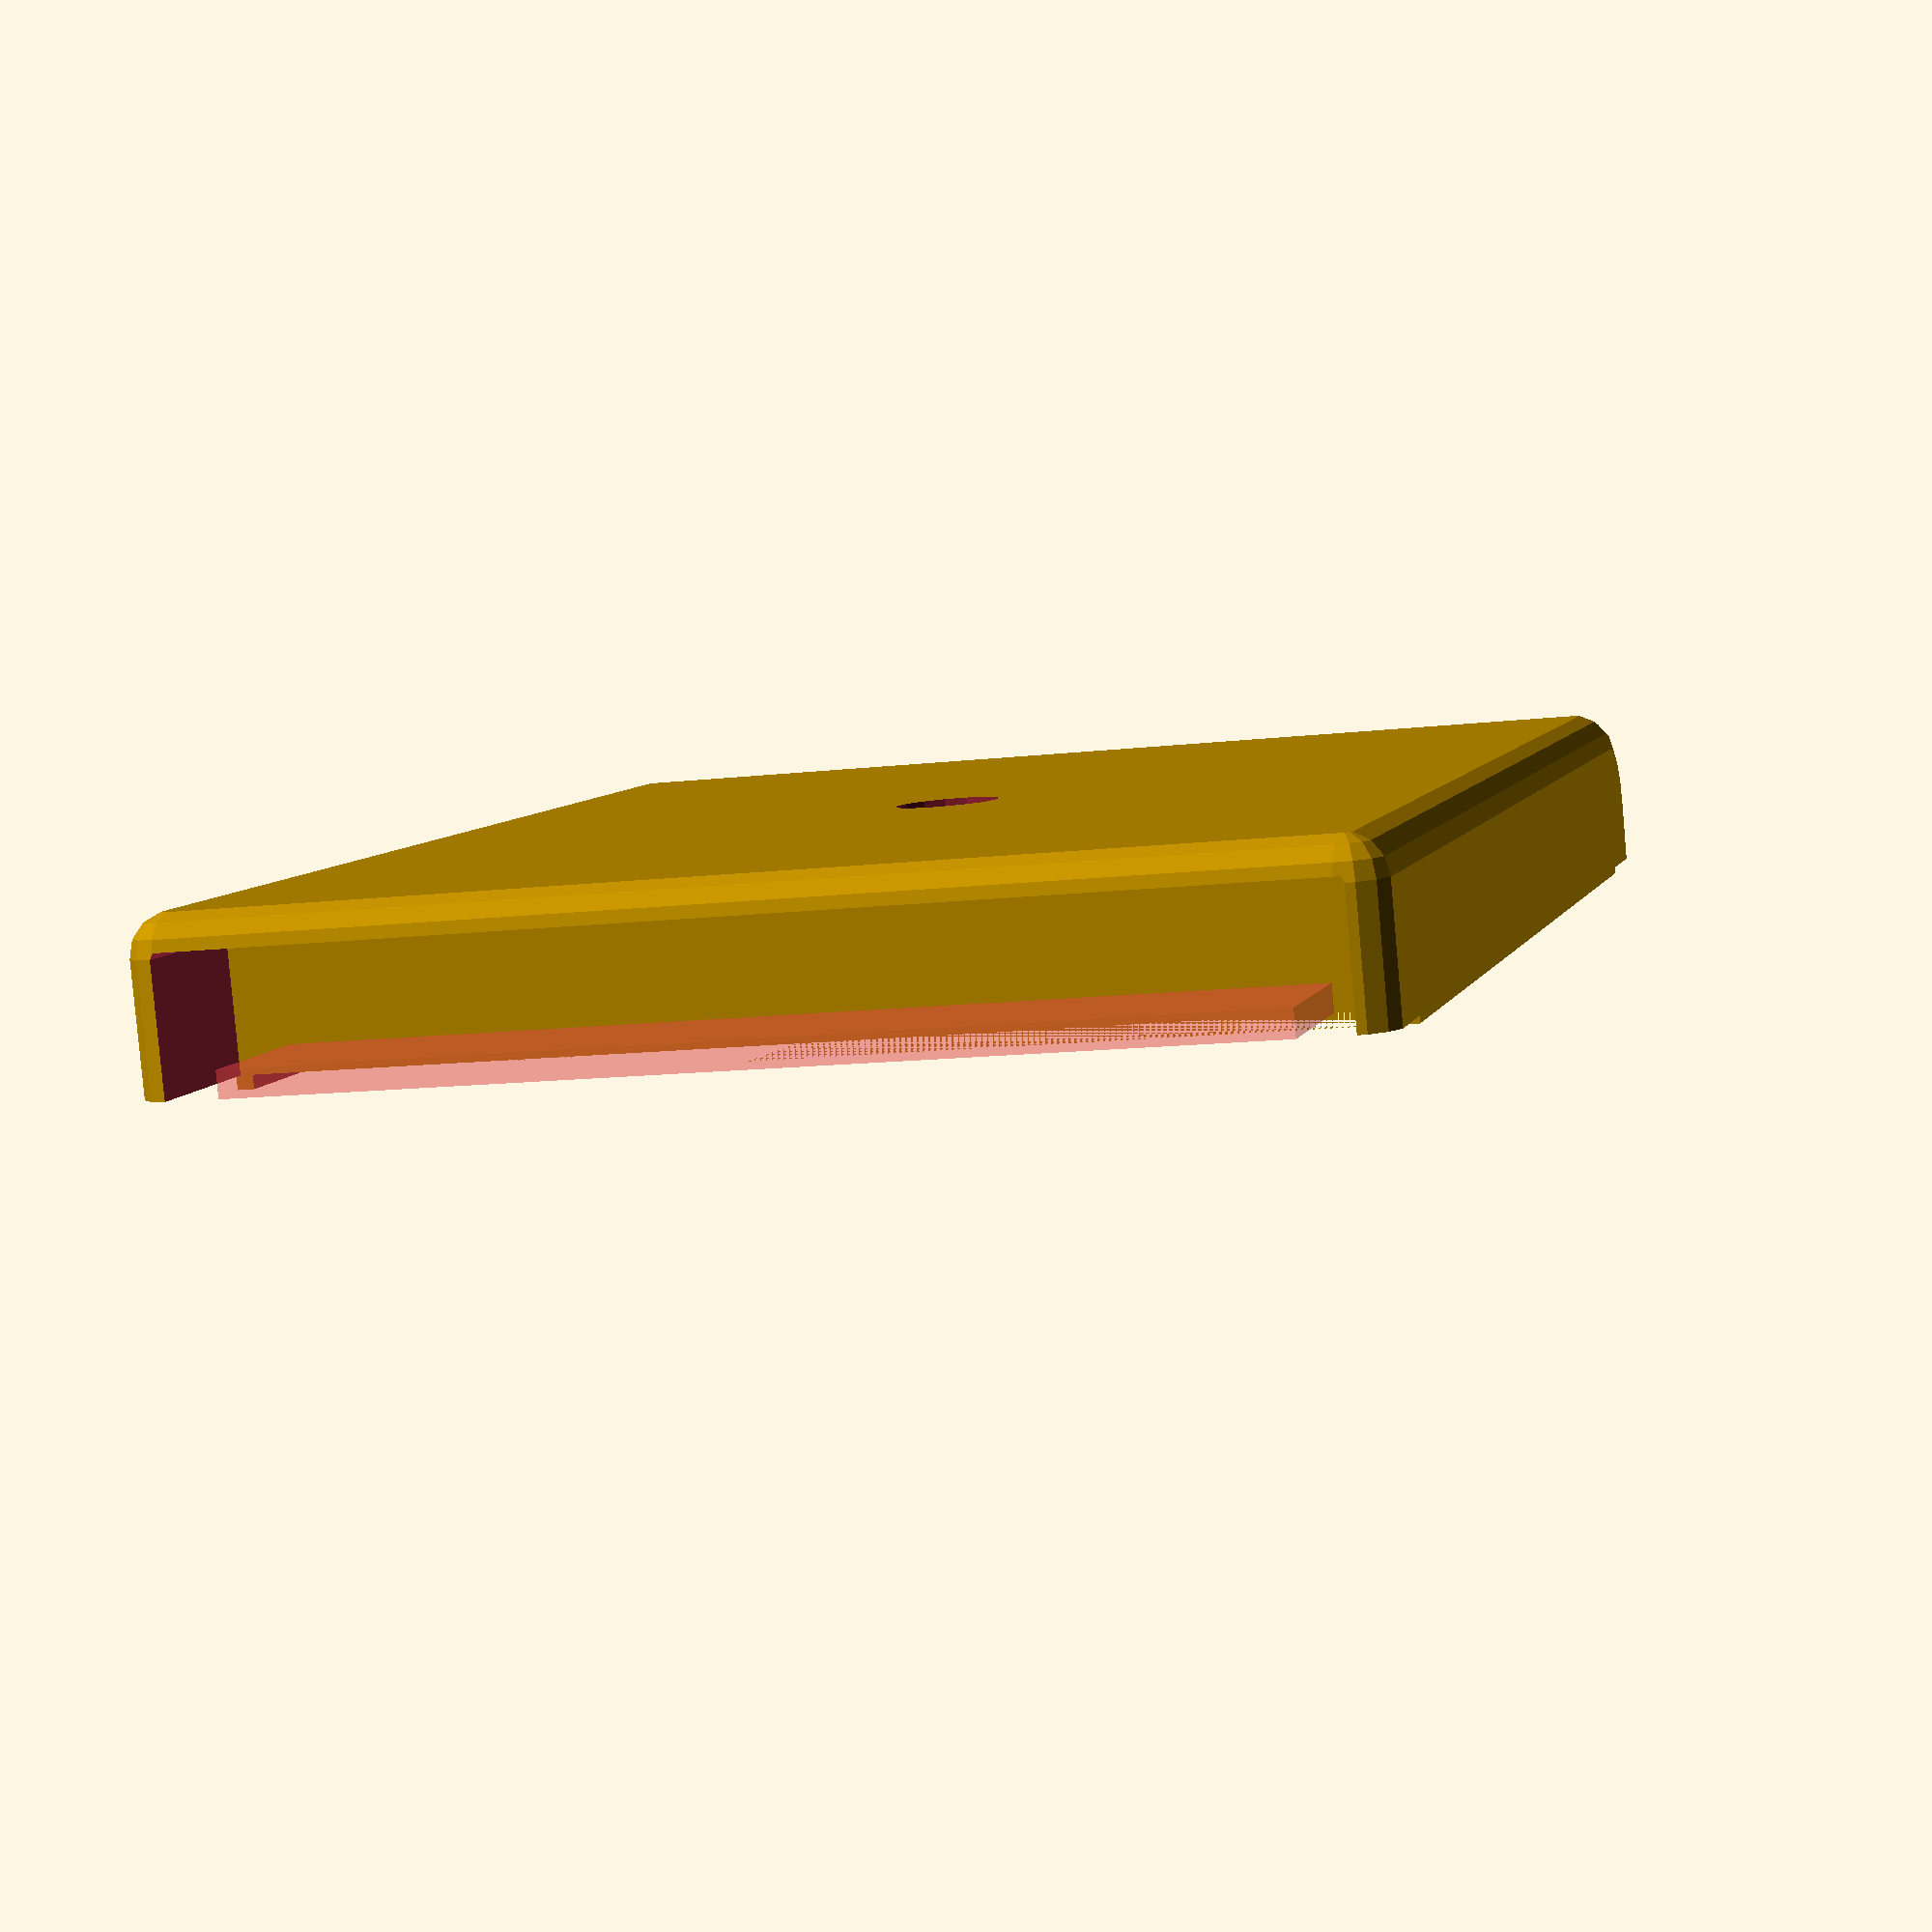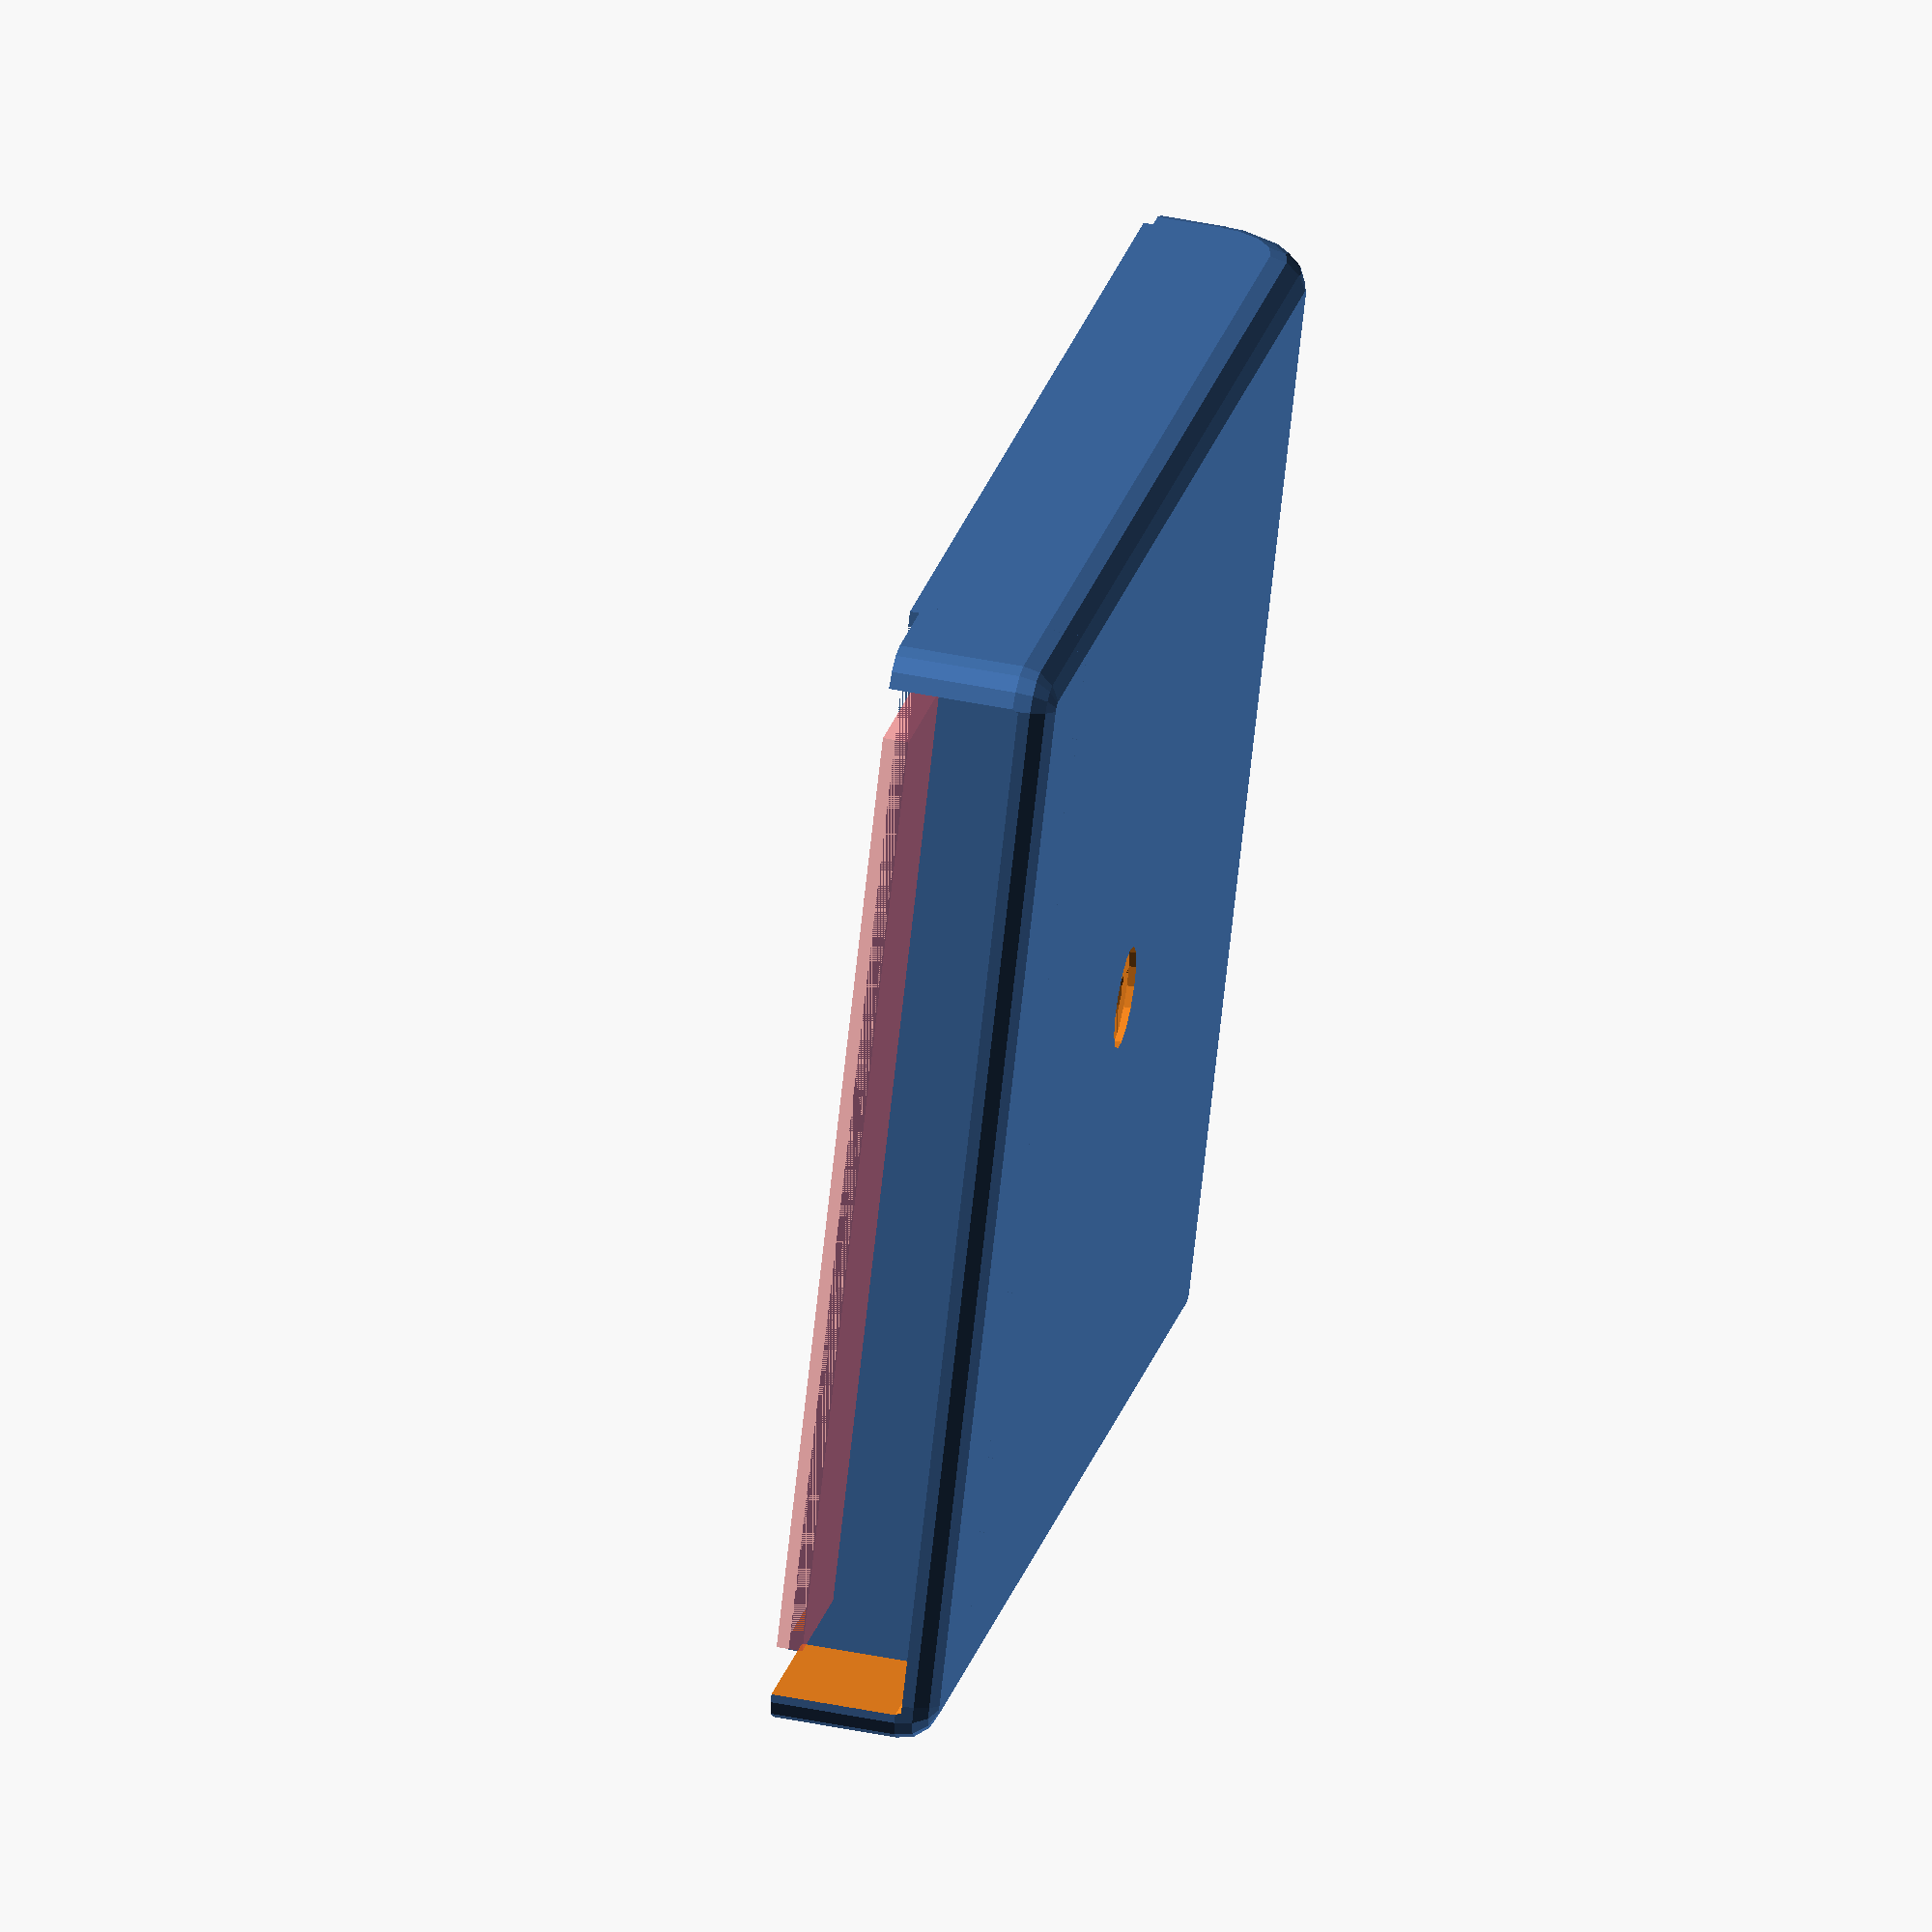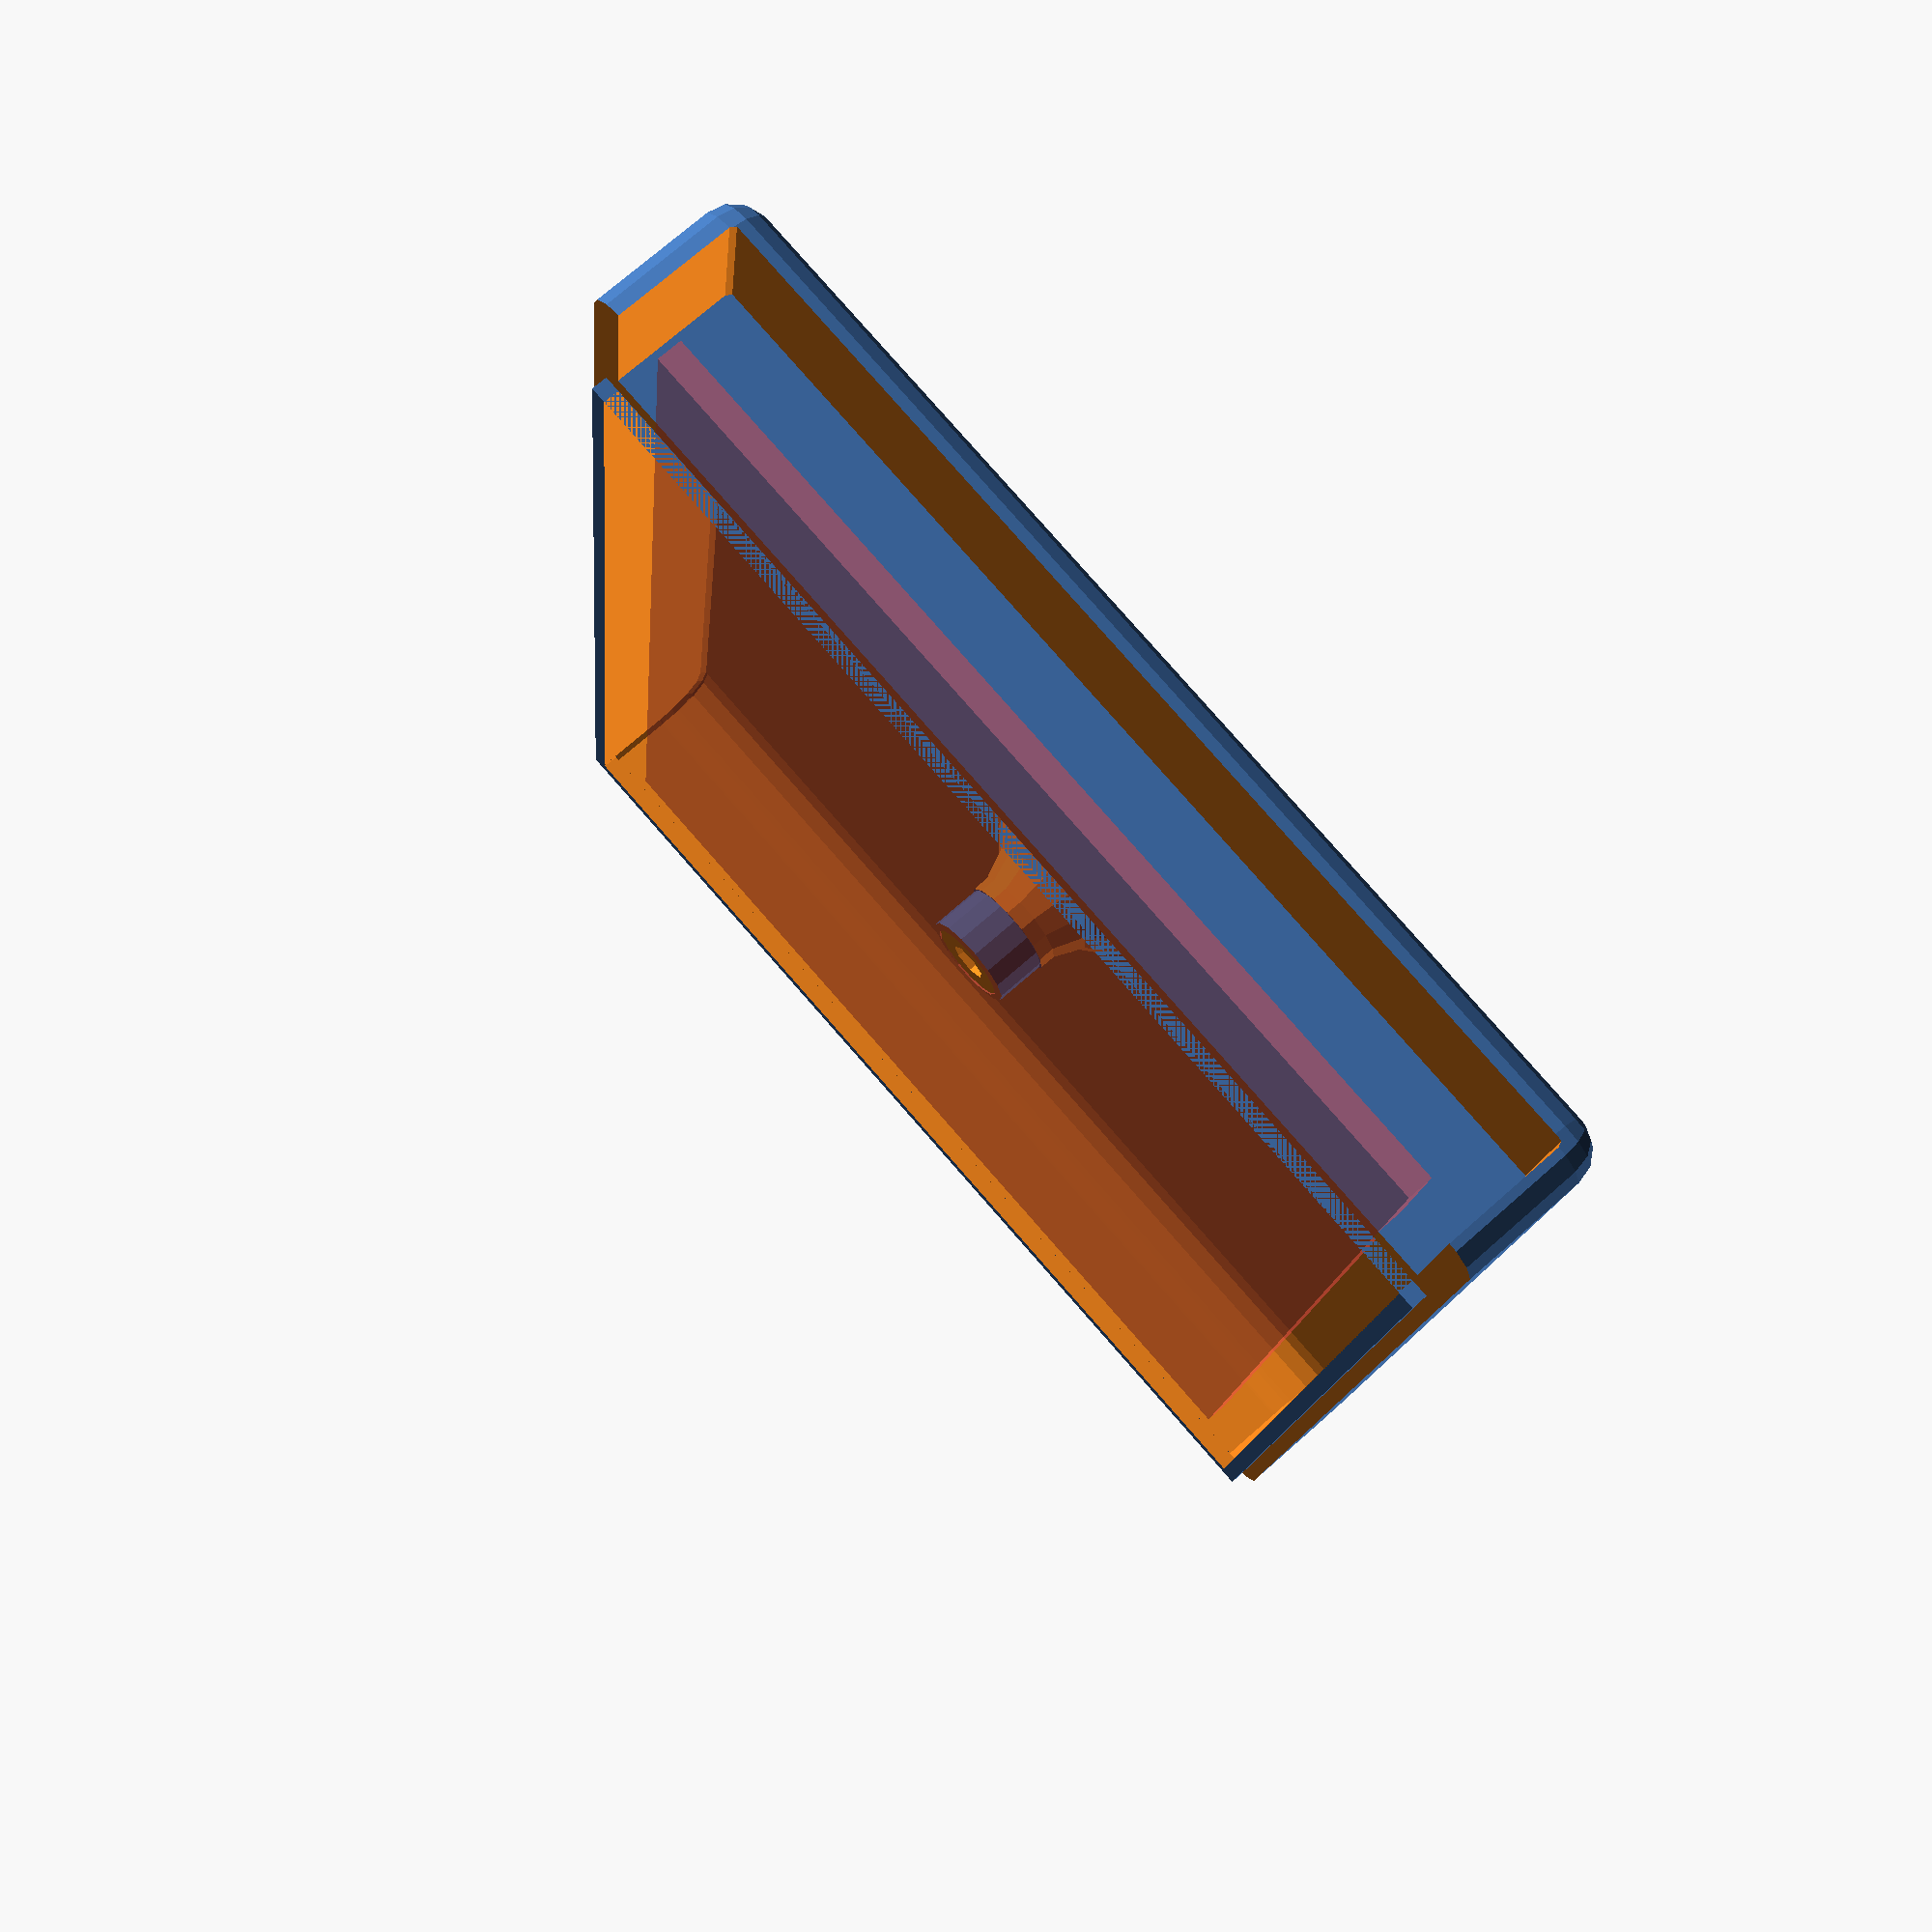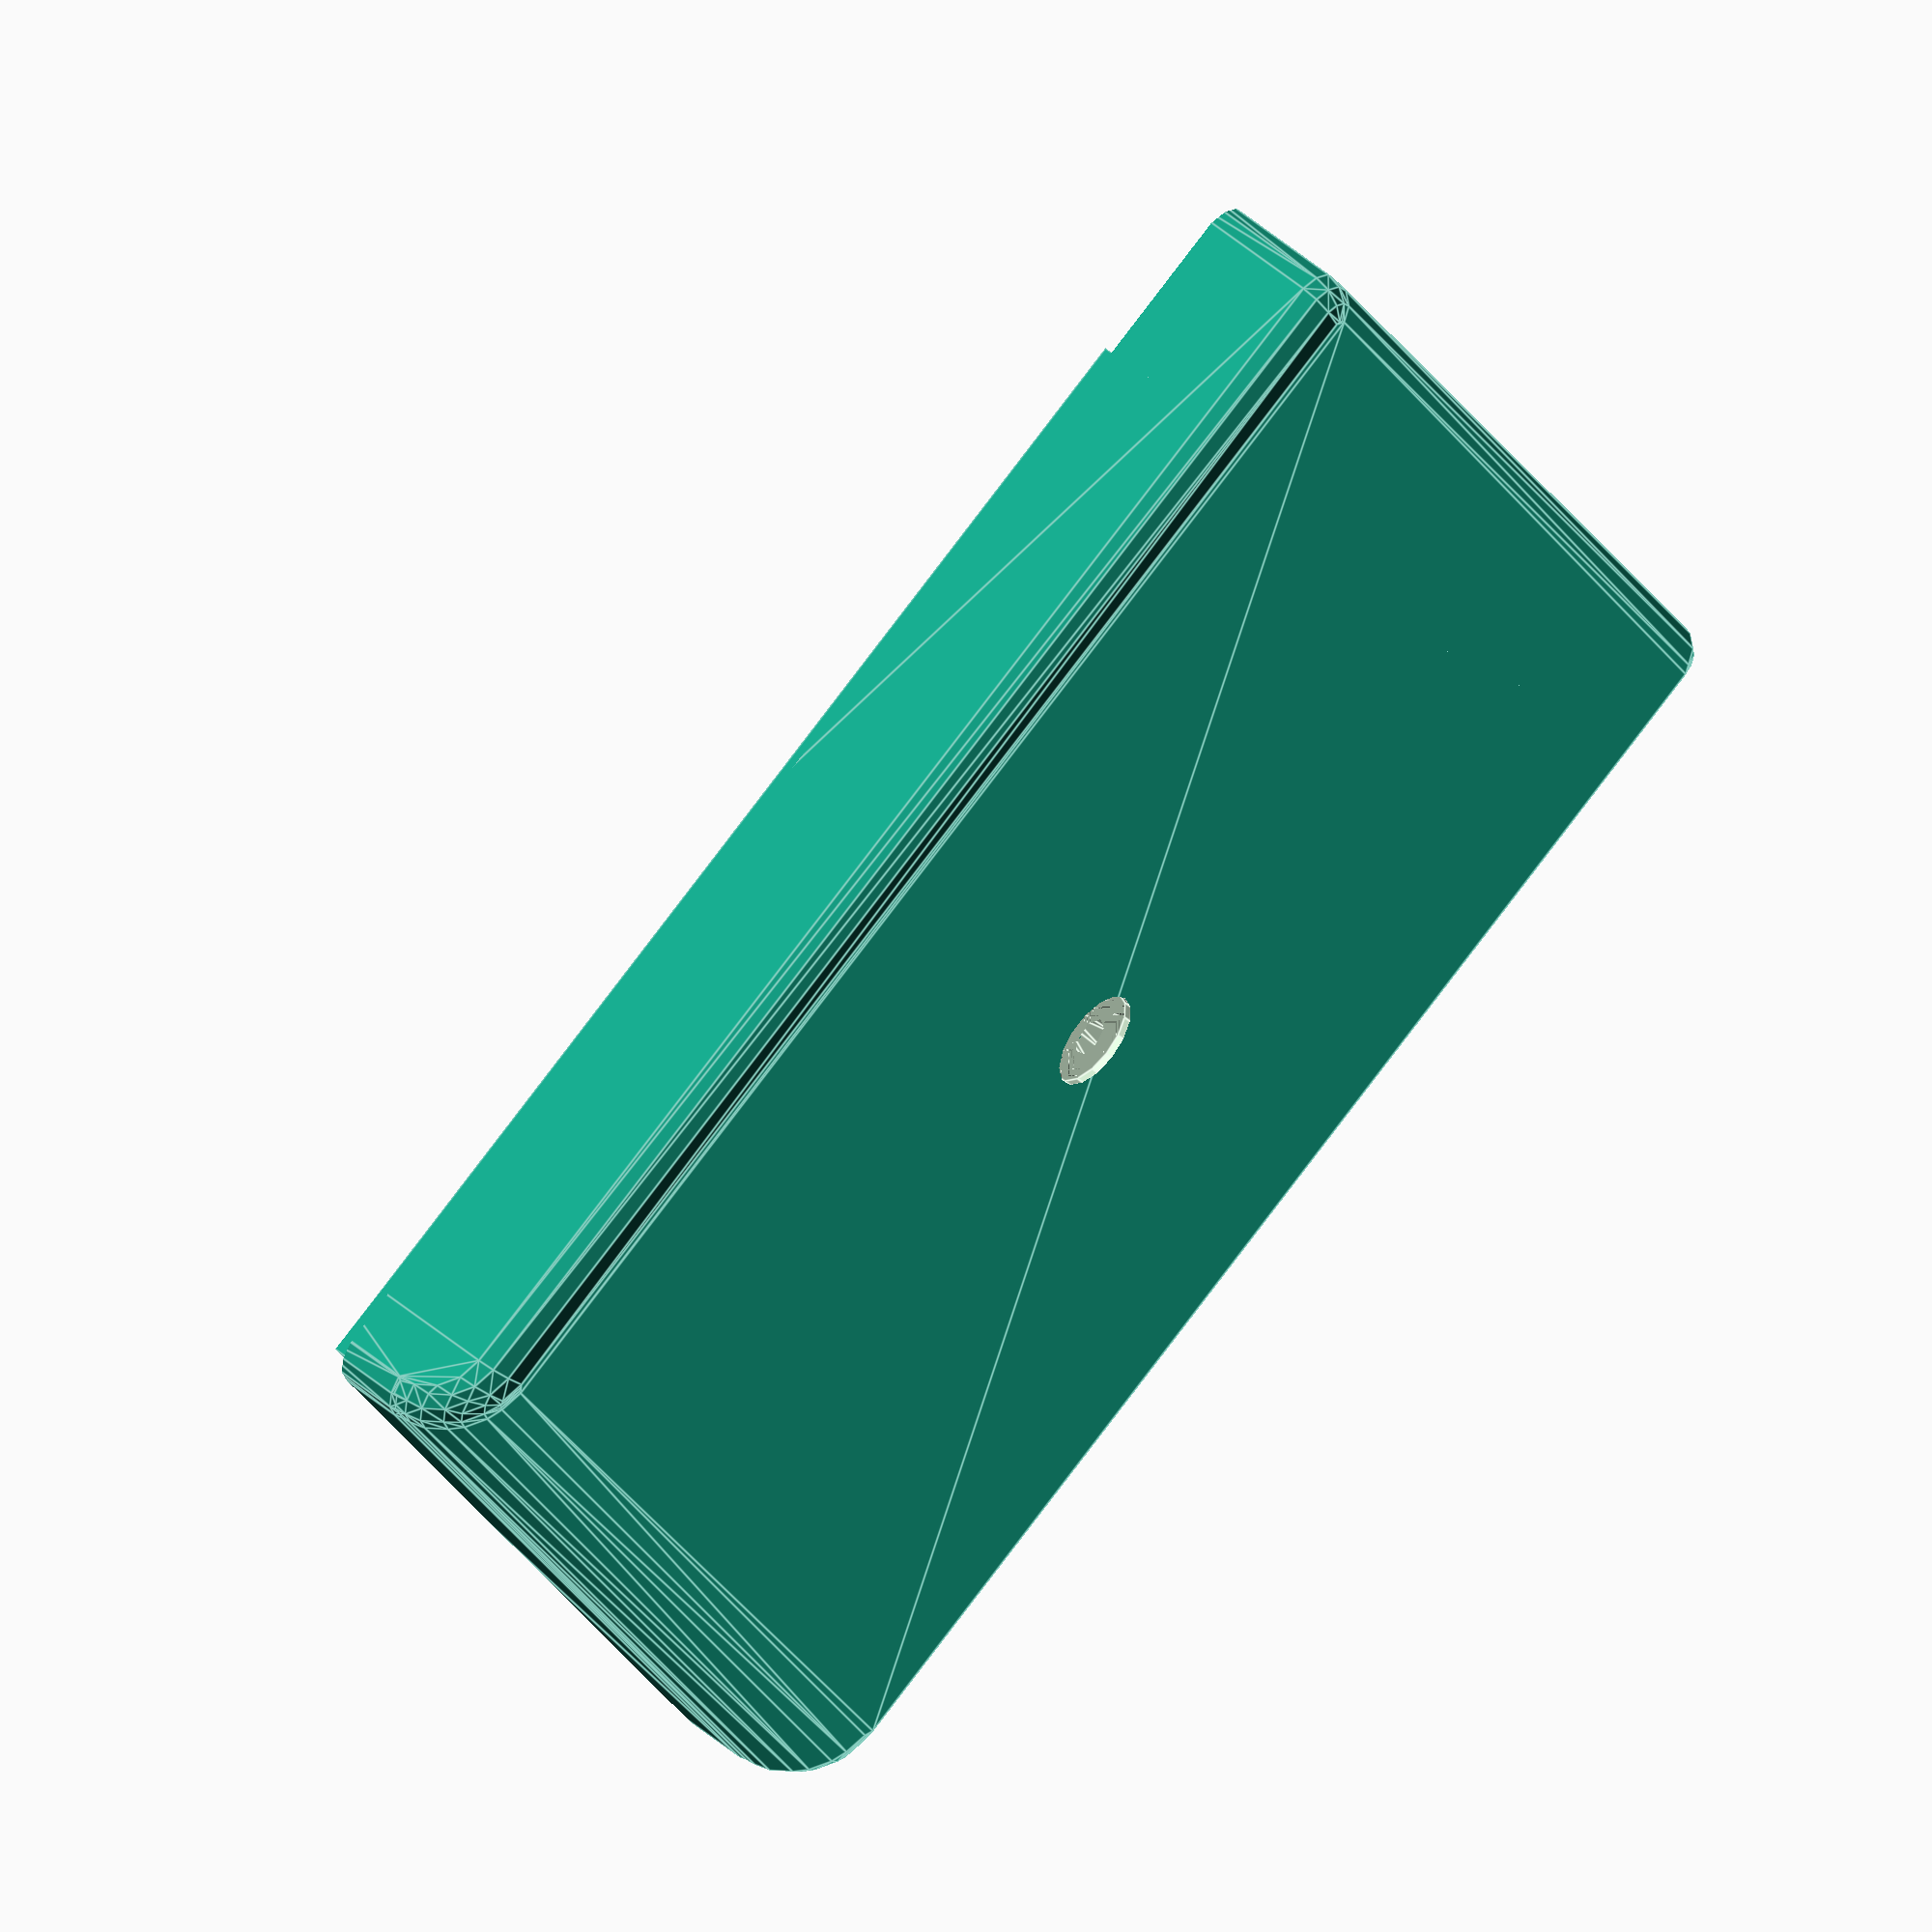
<openscad>
// Copyright ©2015 Laurence Gonsalves <laurence@xenomachina.com>
//
// Code licensed under the Creative Commons - Attribution - Share Alike license.

// Which part do you want to see?
part = "bottom"; // [top:Top,bottom:Bottom]

// Which style case would you like?
style = "embossed"; // [embossed:Embossed, labeled:Embossed with label hole, smooth:Smooth]

// Length of PCB (including edge connector). Use 84 to get a normal-length
// cartridge.
pcb_len = 84; // [50: 200]

// Distance between edge connector and center of post + screw hole. 43.36 is for standard Commodore cartridges.
post_y = 43.36; // [20: 180]

// Size of the post hole in PCB. Use 0 to remove post and hole entirely.
post_diameter = 0; // [0 : 15]

/* [Hidden] */

$fs=1.2;
$fa=24;
EPSILON = 1/128;
ORIGINAL_PCB_LEN = 84;
ORIGINAL_POST_Y = 43.36;
ORIGINAL_POST_DIA = 5;

// Good values for Gyruss (Parker Brothers) cart:
// post_y = 17.17 +.5 * 9;
// pcb_len = 64;
// post_diameter = 9

module z(z) {
    translate([0, 0, z]) children();
}

module torus(r1, r2) {
    rotate_extrude(convexity = 10)
    translate([r2 + r1, 0, 0])
    circle(r=r2);
}

HOLE_DEPTH = 18;
COUNTERSINK_DIAMETER = 6.25;
COUNTERSINK_TOP_DEPTH = .5;
SCREW_HEAD_DIAMETER = 4.93;
SCREW_OUTER_DIAMETER = 2.5;
SCREW_INNER_DIAMETER = 2.3;
SCREW_HEAD_HEIGHT = 1.67;
CART_DEPTH = 20;

PCB_THICKNESS = 1.5748;
SKIN = 2;
EDGE_R = 2.4;
END_R = 6;

COUNTERSINK_HEIGHT = (COUNTERSINK_DIAMETER - SCREW_OUTER_DIAMETER) / (SCREW_HEAD_DIAMETER - SCREW_OUTER_DIAMETER) * SCREW_HEAD_HEIGHT;

module hole() {
    translate([0, 0, -CART_DEPTH/2])
    union() {
        cylinder(r=COUNTERSINK_DIAMETER/2, h=COUNTERSINK_TOP_DEPTH);
        z(COUNTERSINK_TOP_DEPTH) {
            cylinder(r1=COUNTERSINK_DIAMETER/2, r2=SCREW_OUTER_DIAMETER/2, h=COUNTERSINK_HEIGHT);
        }
        cylinder(r=SCREW_OUTER_DIAMETER/2, h=CART_DEPTH/2);
        cylinder(r=SCREW_INNER_DIAMETER/2, h=HOLE_DEPTH);
    }
}

POST_DIAMETER = 5;
POST_HEIGHT = CART_DEPTH - 2*SKIN;
LEDGE_DIAMETER = POST_DIAMETER + 1;
POST_FILLET_R = EDGE_R * 2;
POST_FLEX_GAP = .2;

module post() {
    difference() {
    translate([0,0,-POST_HEIGHT/2])
    union() {
        cylinder(r=LEDGE_DIAMETER/2, h=POST_HEIGHT);

        // fillet top and bottom
        for(i=[0,1])
            rotate([0,180*i,0])
            translate([0,0,-POST_HEIGHT*i])
            difference() {
                cylinder(r=LEDGE_DIAMETER/2 + POST_FILLET_R, h=POST_FILLET_R);
                translate([0,0,POST_FILLET_R]) torus(LEDGE_DIAMETER/2, POST_FILLET_R);
            }
    }
    // This gap helps keep the PCB snug
    cube([
         LEDGE_DIAMETER + 2*POST_FILLET_R,
         LEDGE_DIAMETER + 2*POST_FILLET_R,
         POST_FLEX_GAP], center=true);
    }
}

PCB_WIDTH = 58.12;
CART_WIDTH = 68.38;
CART_LENGTH = 88.5;

module pcb() {
    difference() {
        translate([-PCB_WIDTH / 2, 0, -PCB_THICKNESS])
            cube([PCB_WIDTH, pcb_len, PCB_THICKNESS]);
        translate([0, post_y, -PCB_THICKNESS-EPSILON])
            cylinder(r=POST_DIAMETER/2, h=PCB_THICKNESS + 2* EPSILON);
    }
}

WALL_THICKNESS = 1.6;
CONNECTOR_LENGTH = 10;
LIP_THICKNESS = 5;

module box() {
    module form() {
        translate([-CART_WIDTH/2 + EDGE_R, EDGE_R, -CART_DEPTH/2 + EDGE_R]) {
            cube([CART_WIDTH - 2 * EDGE_R, CART_LENGTH - END_R - EDGE_R, CART_DEPTH - 2 * EDGE_R]);
            translate([0, 0, END_R - EDGE_R])
                cube([CART_WIDTH - 2 * EDGE_R, CART_LENGTH - 2 * EDGE_R, CART_DEPTH - 2 * END_R]);
        }
        for (z=[1,-1])
            translate([-CART_WIDTH/2 + EDGE_R, CART_LENGTH - END_R, z*(-CART_DEPTH/2 + END_R)])
                rotate([0, 90, 0])
                cylinder(r=END_R - EDGE_R, h=CART_WIDTH - 2 * EDGE_R);
    }

    union() {
        // main shell
        difference() {
            minkowski() {
                form();
                sphere(r=EDGE_R);
            }
            difference() {
                minkowski() {
                    union() {
                        form();
                        translate([0, -EDGE_R, 0]) form();
                    }
                    sphere(r=EDGE_R - SKIN);
                }
                // top lip
                translate([-CART_WIDTH/2, 0, CART_DEPTH/2 - LIP_THICKNESS])
                    cube([CART_WIDTH, EDGE_R, LIP_THICKNESS]);

                // edge connector wall
                translate([-CART_WIDTH/2, CONNECTOR_LENGTH, -CART_DEPTH/2])
                    cube([CART_WIDTH, WALL_THICKNESS, CART_DEPTH]);
            }
        }

    }
}


module cart() {
    difference() {
        union() {
            translate([0, post_y, 0]) post();
            box();
        }
        union() {
            translate([0, post_y, 0]) hole();
            # pcb();
        }
    }
}

module main() {
    module top_mask() {
        translate([-CART_WIDTH/2-EPSILON, -EPSILON, -EPSILON])
            difference() {
                cube([CART_WIDTH + 2*EPSILON, CART_LENGTH + 2*EPSILON, CART_DEPTH + 2*EPSILON]);

                // top/bottom interlock
                translate([SKIN/2, CONNECTOR_LENGTH + WALL_THICKNESS + EPSILON, 0])
                    difference() {
                        xl = CART_WIDTH - SKIN;
                        yl = CART_LENGTH - CONNECTOR_LENGTH - WALL_THICKNESS - SKIN/2 - EPSILON;
                        zl = SKIN/2;
                        cube([xl, yl, zl]);
                        translate([SKIN/2, 0, -EPSILON]) {
                            cube([xl - SKIN, yl - SKIN/2, zl + 2*EPSILON]);
                        }
                    }
            }
    }
    if (part == "top") {
        intersection() {
            cart();
            top_mask();
        }
    } else {
        difference() {
            cart();
            top_mask();
        }
    }
}

//rotate([90, 0, 180]) // rotate so edge connector is on build-plate
main();

</openscad>
<views>
elev=264.2 azim=164.8 roll=354.9 proj=p view=solid
elev=310.5 azim=239.3 roll=102.4 proj=o view=wireframe
elev=287.6 azim=186.2 roll=48.5 proj=p view=wireframe
elev=311.1 azim=118.1 roll=133.6 proj=o view=edges
</views>
